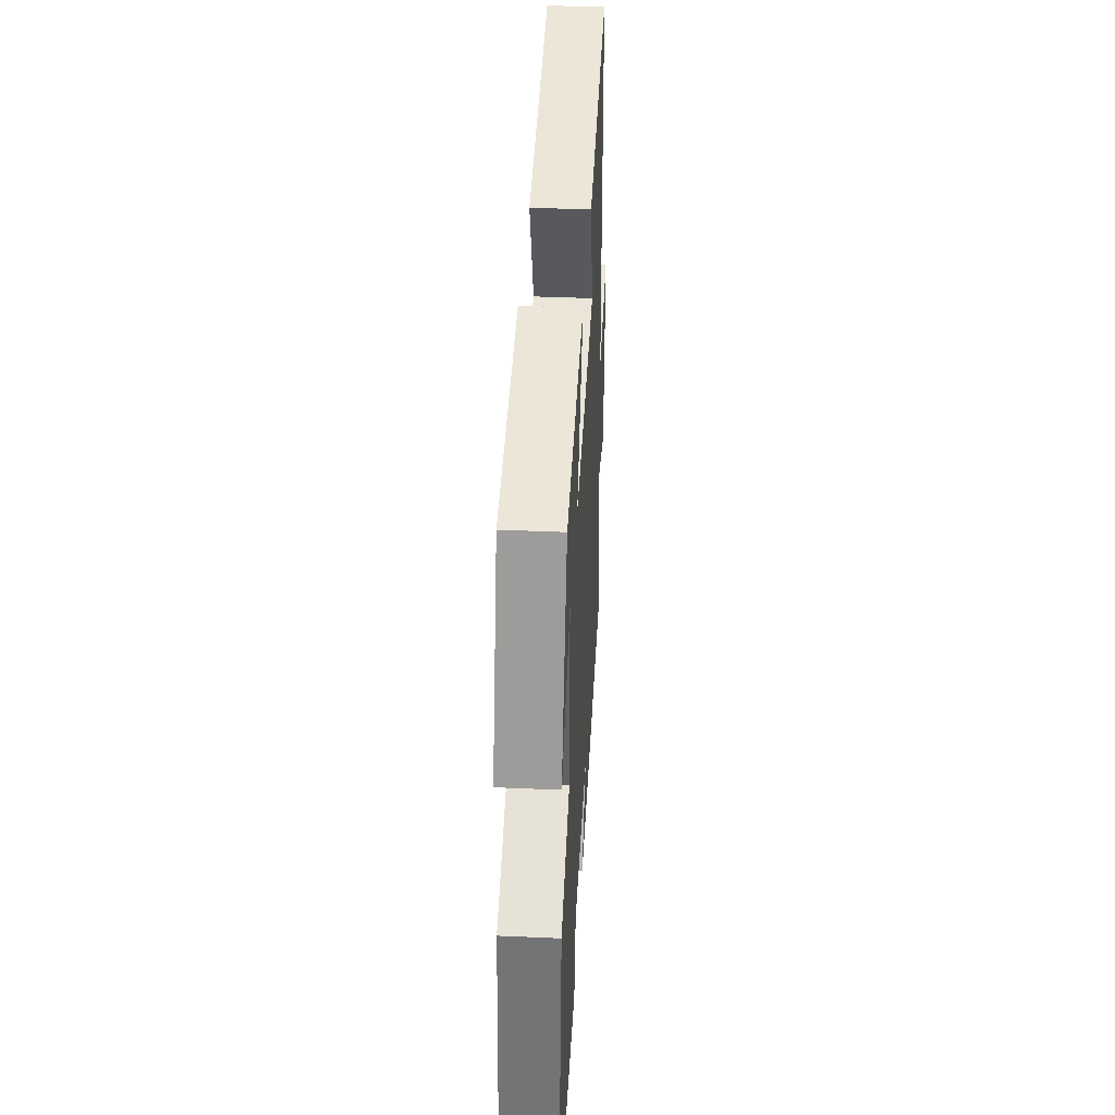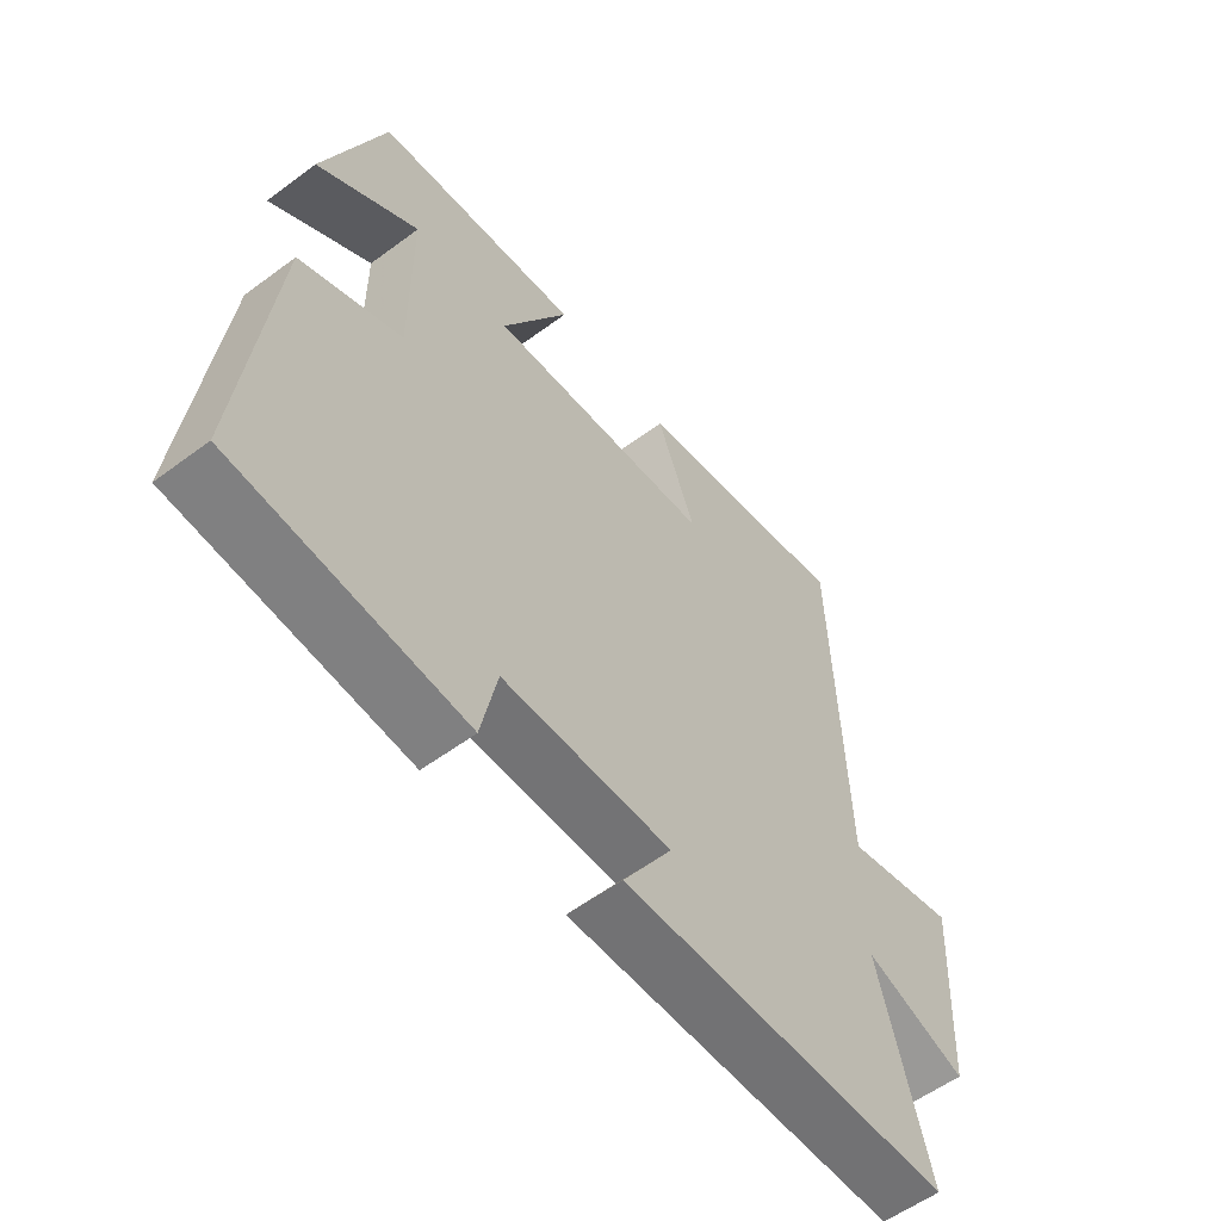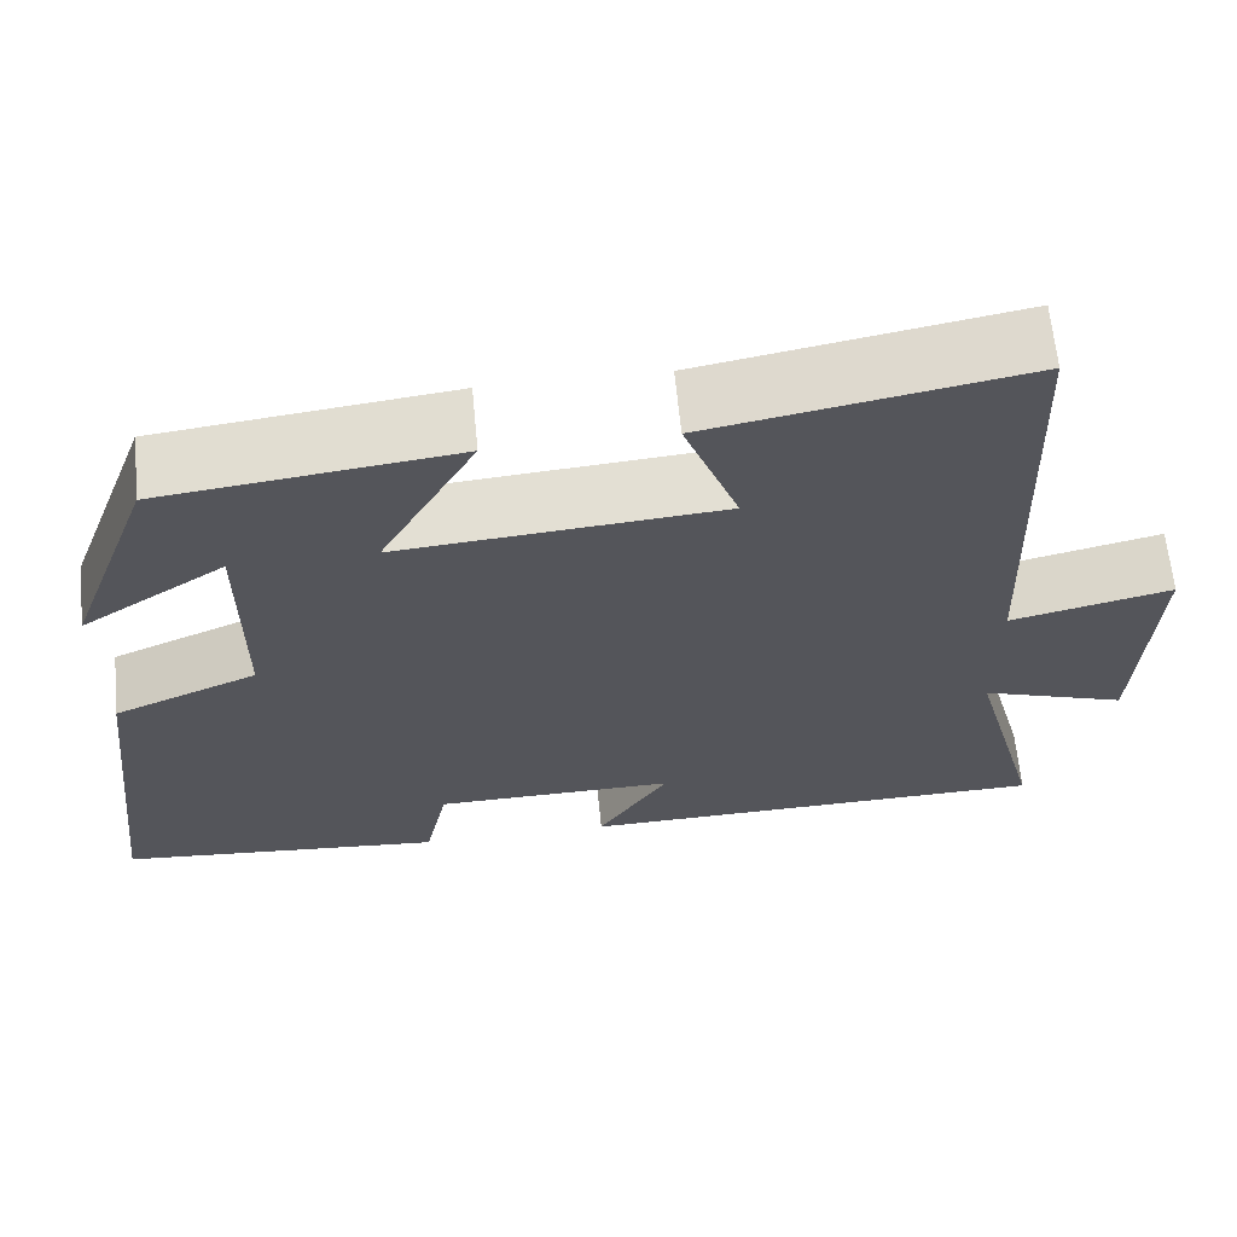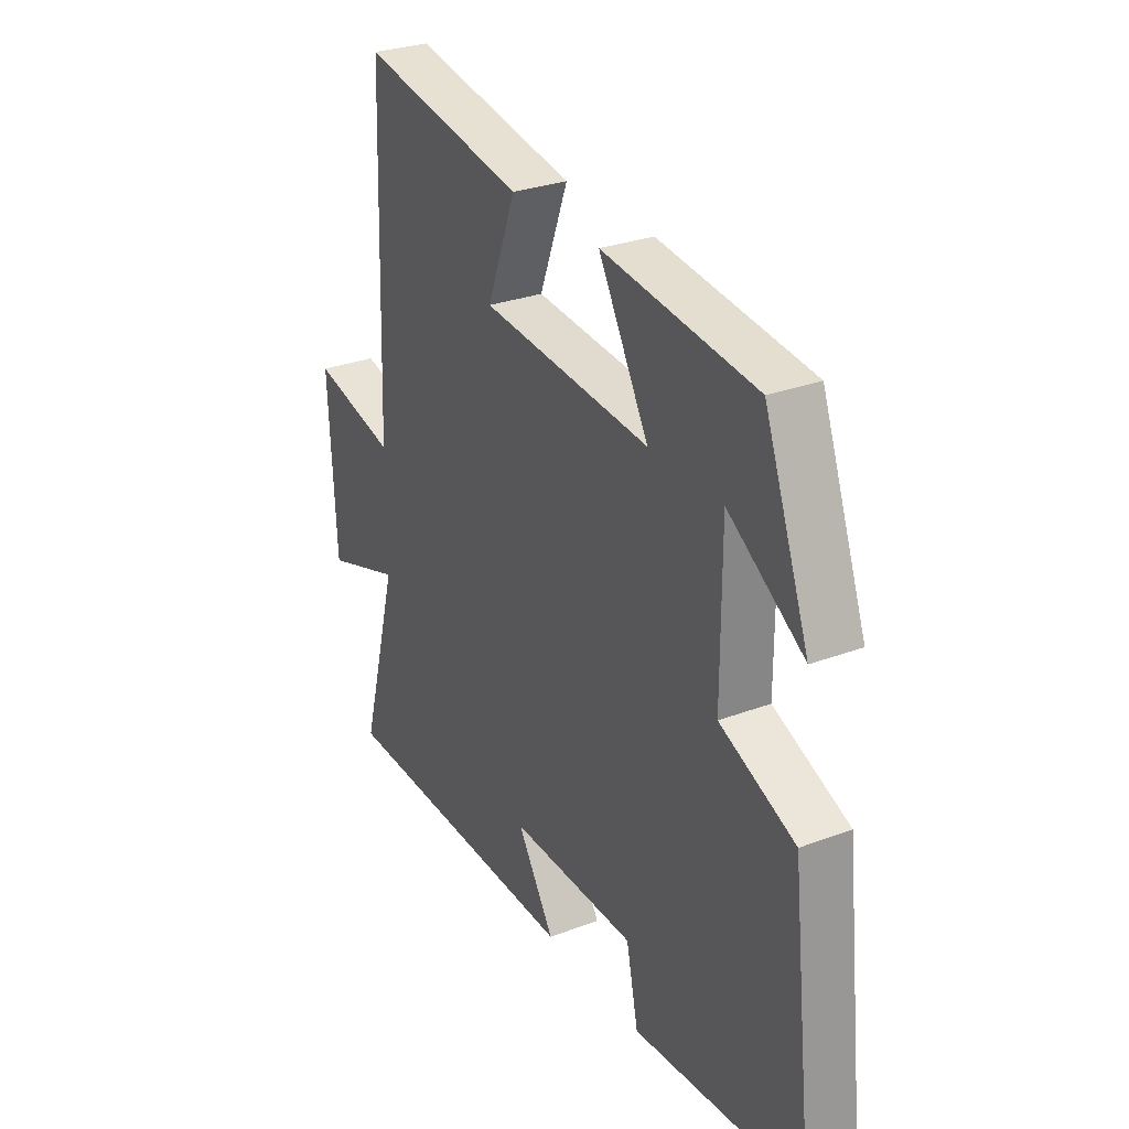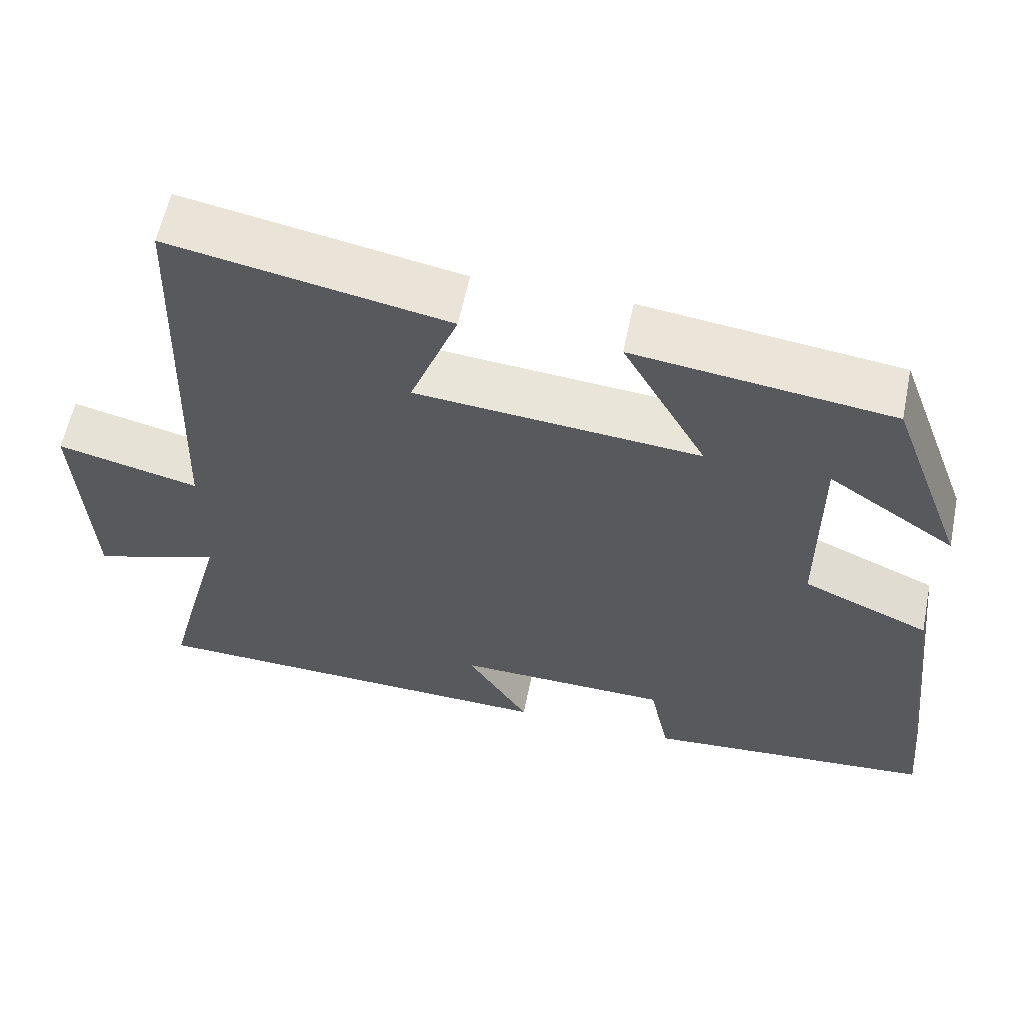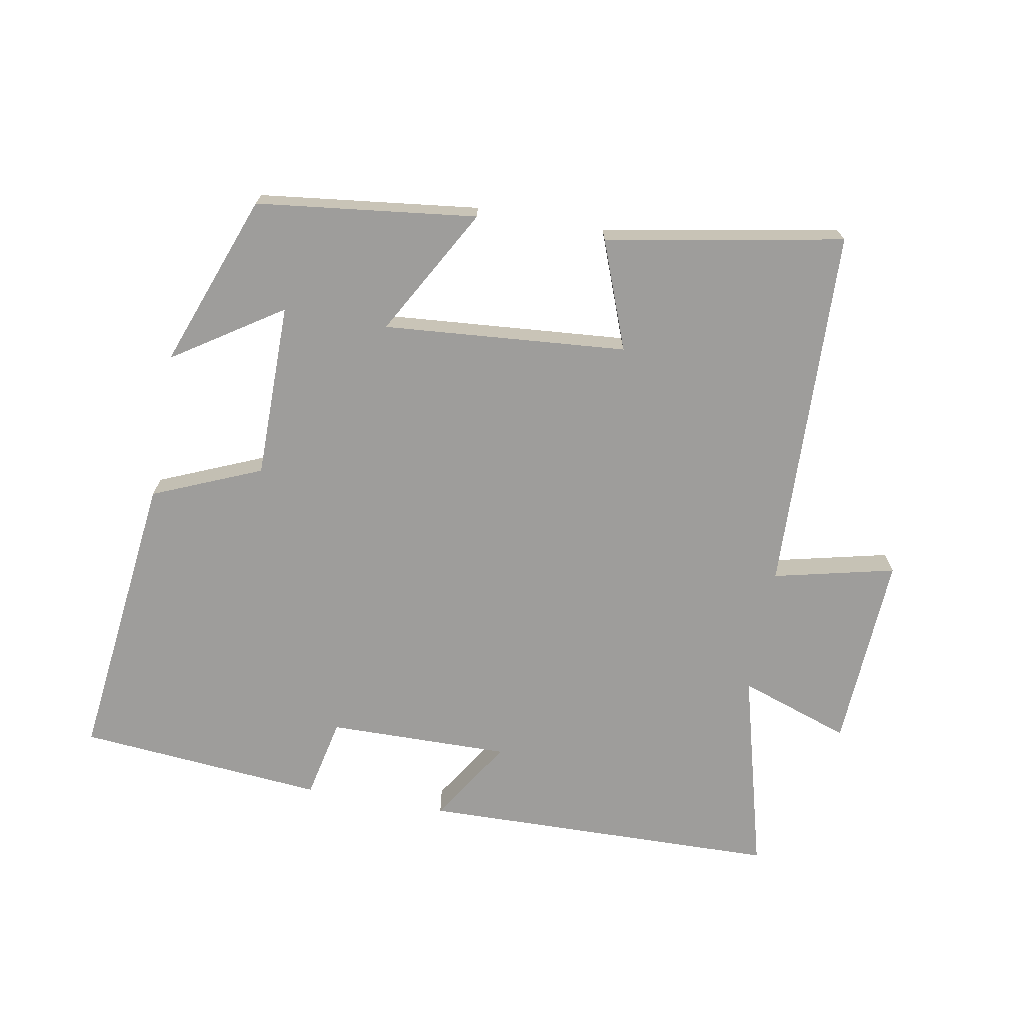
<metadata>
{"format":"obj","ext":"obj","renderer":"f3d","projection":"perspective","resolution":1024,"background":"white","views":[{"elev":40.0,"azim":-86.9,"up":"+Z"},{"elev":-56.6,"azim":-52.2,"up":"+Z"},{"elev":64.2,"azim":-5.5,"up":"+Z"},{"elev":28.9,"azim":-119.3,"up":"+Z"},{"elev":59.3,"azim":-168.4,"up":"+Z"},{"elev":-70.5,"azim":-10.3,"up":"+Y"}]}
</metadata>
<code>
v -0.55 0.07 -0.468
v -0.5 0.07 -0.027
v -0.337 0.07 0.042
v -0.337 0.07 0.306
v -0.5 0.07 0.199
v -0.403 0.07 0.46
v -0.072 0.07 0.5
v -0.18 0.07 0.307
v 0.186 0.07 0.337
v 0.124 0.07 0.5
v 0.481 0.07 0.565
v 0.5 0.07 0.013
v 0.683 0.07 0.056
v 0.667 0.07 -0.24
v 0.5 0.07 -0.183
v 0.582 0.07 -0.488
v 0.041 0.07 -0.5
v 0.121 0.07 -0.374
v -0.153 0.07 -0.378
v -0.179 0.07 -0.5
v -0.55 0 -0.468
v -0.5 0 -0.027
v -0.337 0 0.042
v -0.337 0 0.306
v -0.5 0 0.199
v -0.403 0 0.46
v -0.072 0 0.5
v -0.18 0 0.307
v 0.186 0 0.337
v 0.124 0 0.5
v 0.481 0 0.565
v 0.5 0 0.013
v 0.683 0 0.056
v 0.667 0 -0.24
v 0.5 0 -0.183
v 0.582 0 -0.488
v 0.041 0 -0.5
v 0.121 0 -0.374
v -0.153 0 -0.378
v -0.179 0 -0.5
f 1 2 3
f 20 1 3
f 19 20 3
f 18 19 3 4
f 15 16 17 18
f 15 18 4
f 12 13 14 15
f 11 12 15
f 10 11 15
f 9 10 15
f 8 9 15
f 8 15 4
f 7 8 4
f 4 5 6 7
f 23 22 21
f 23 21 40
f 23 40 39
f 24 23 39 38
f 38 37 36 35
f 24 38 35
f 35 34 33 32
f 35 32 31
f 35 31 30
f 35 30 29
f 35 29 28
f 24 35 28
f 24 28 27
f 27 26 25 24
f 1 21 22 2
f 2 22 23 3
f 3 23 24 4
f 4 24 25 5
f 5 25 26 6
f 6 26 27 7
f 7 27 28 8
f 8 28 29 9
f 9 29 30 10
f 10 30 31 11
f 11 31 32 12
f 12 32 33 13
f 13 33 34 14
f 14 34 35 15
f 15 35 36 16
f 16 36 37 17
f 17 37 38 18
f 18 38 39 19
f 19 39 40 20
f 20 40 21 1

</code>
